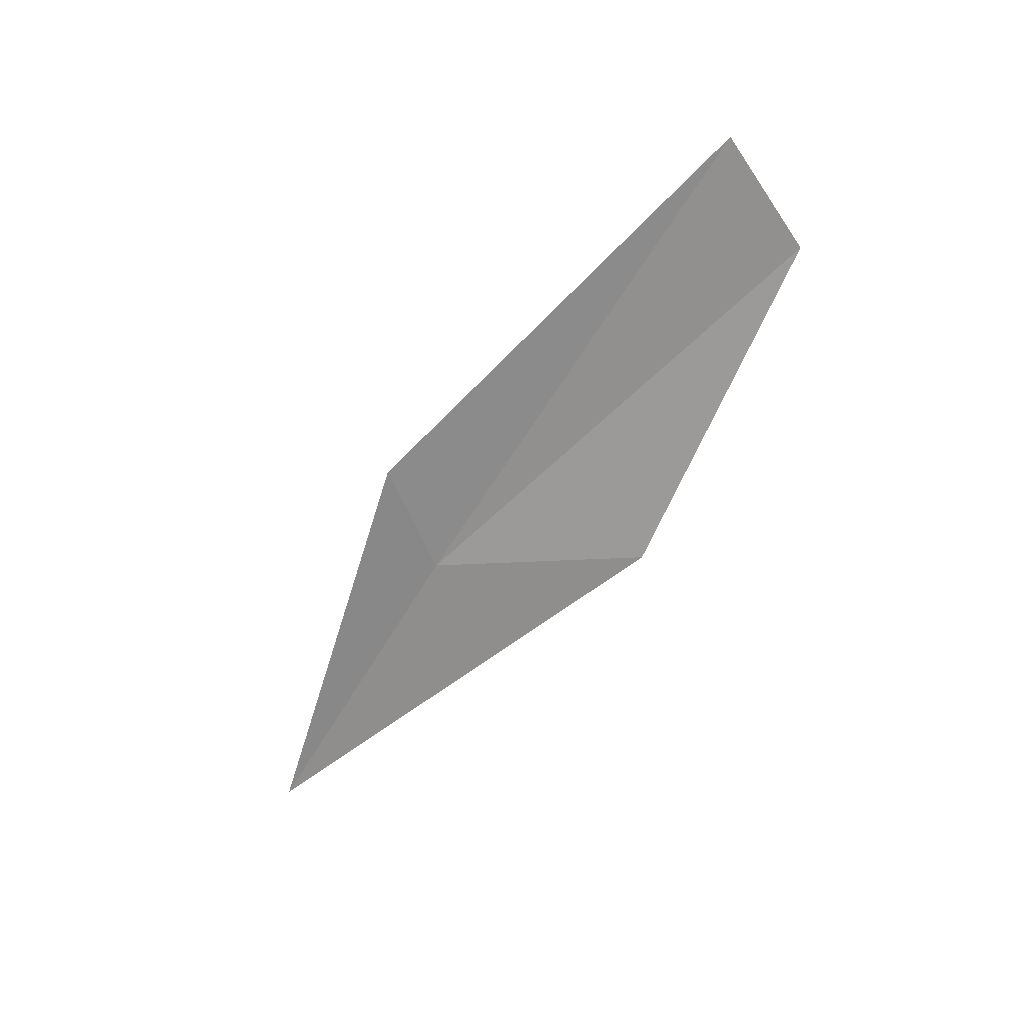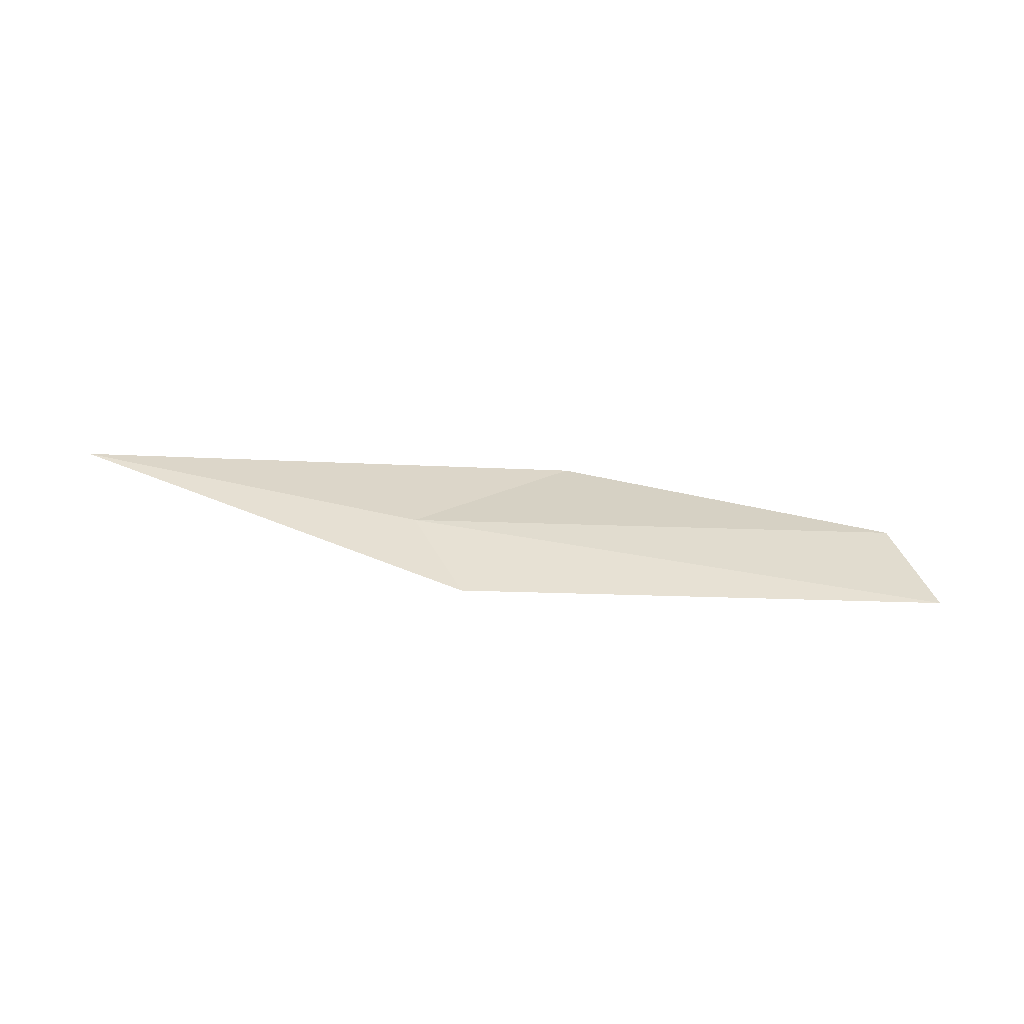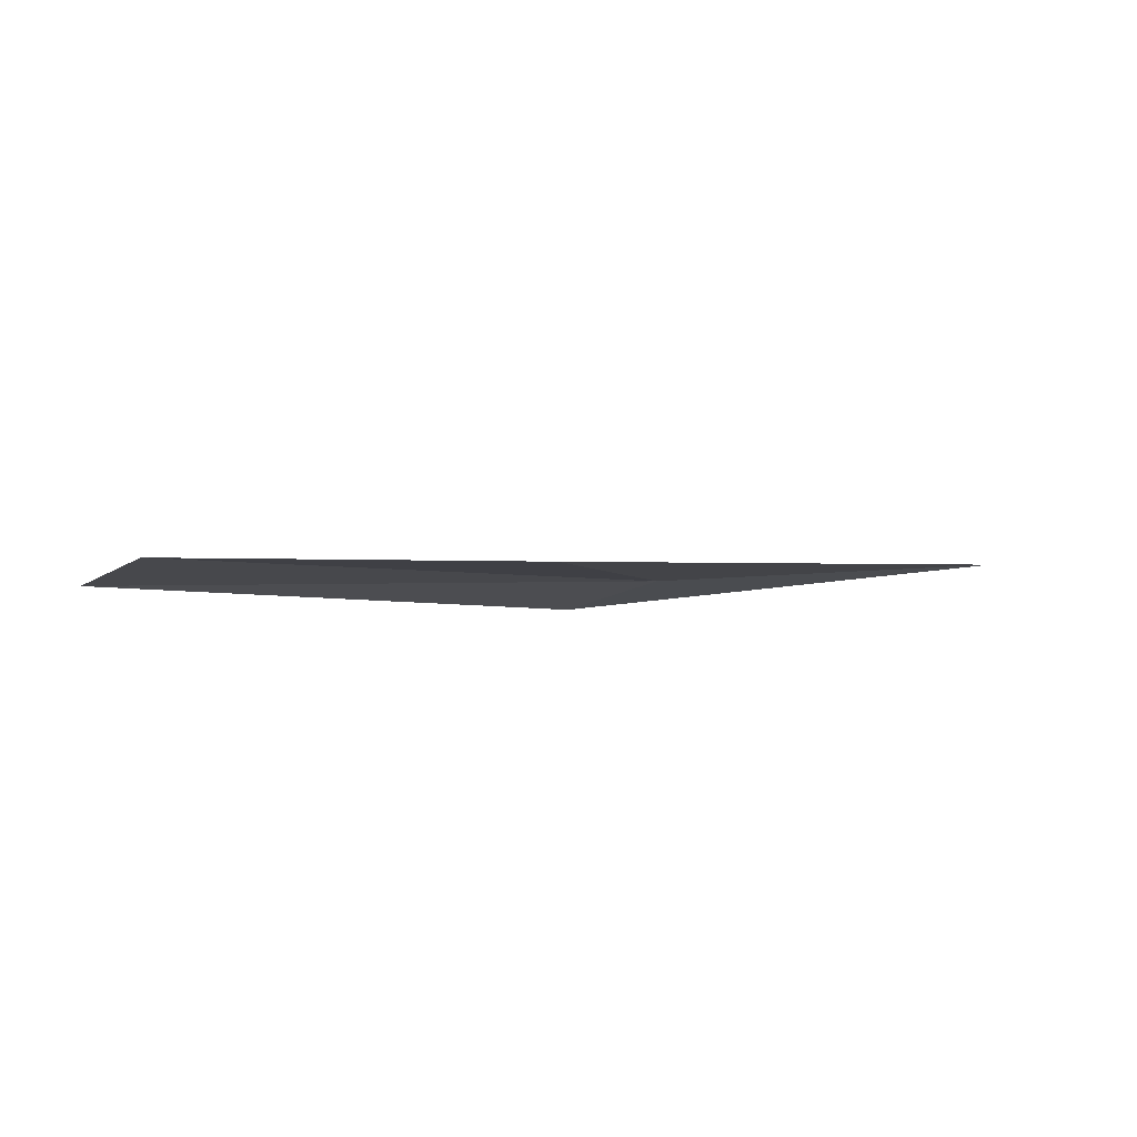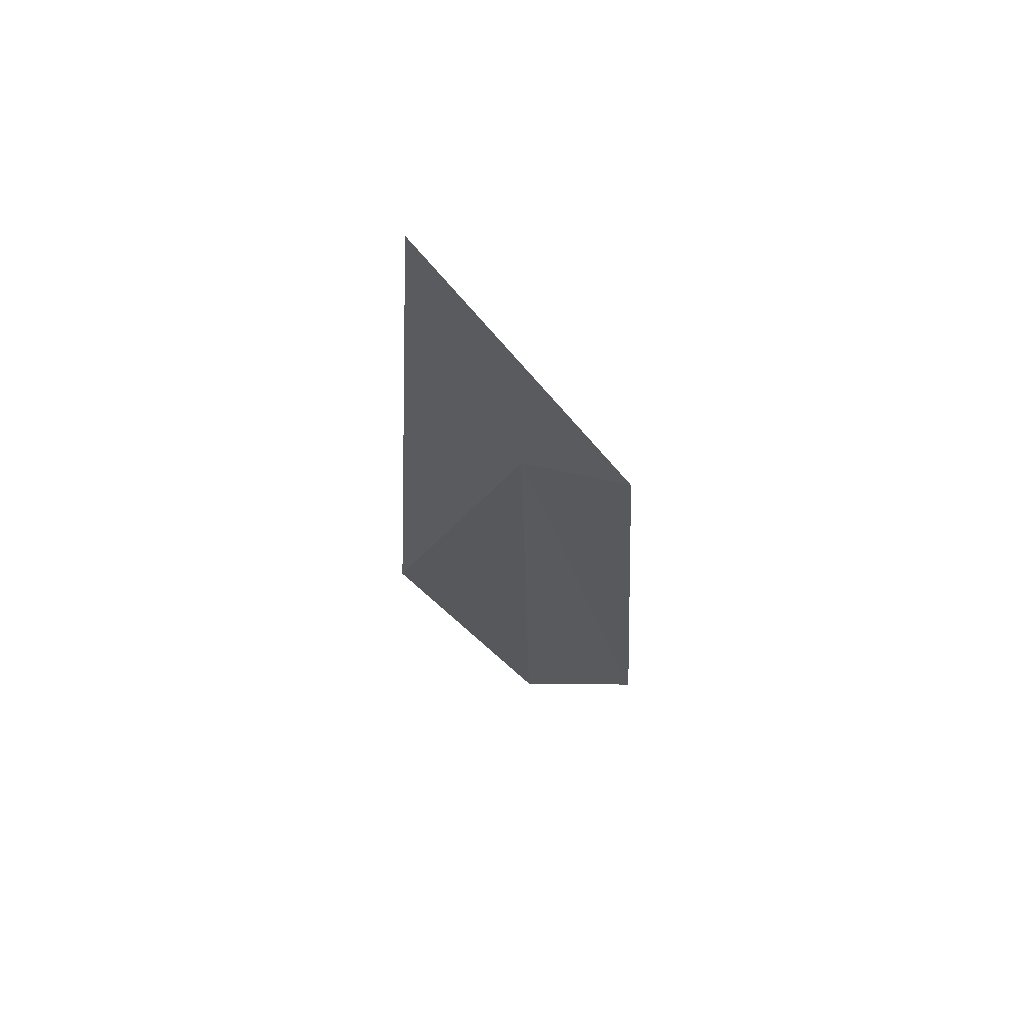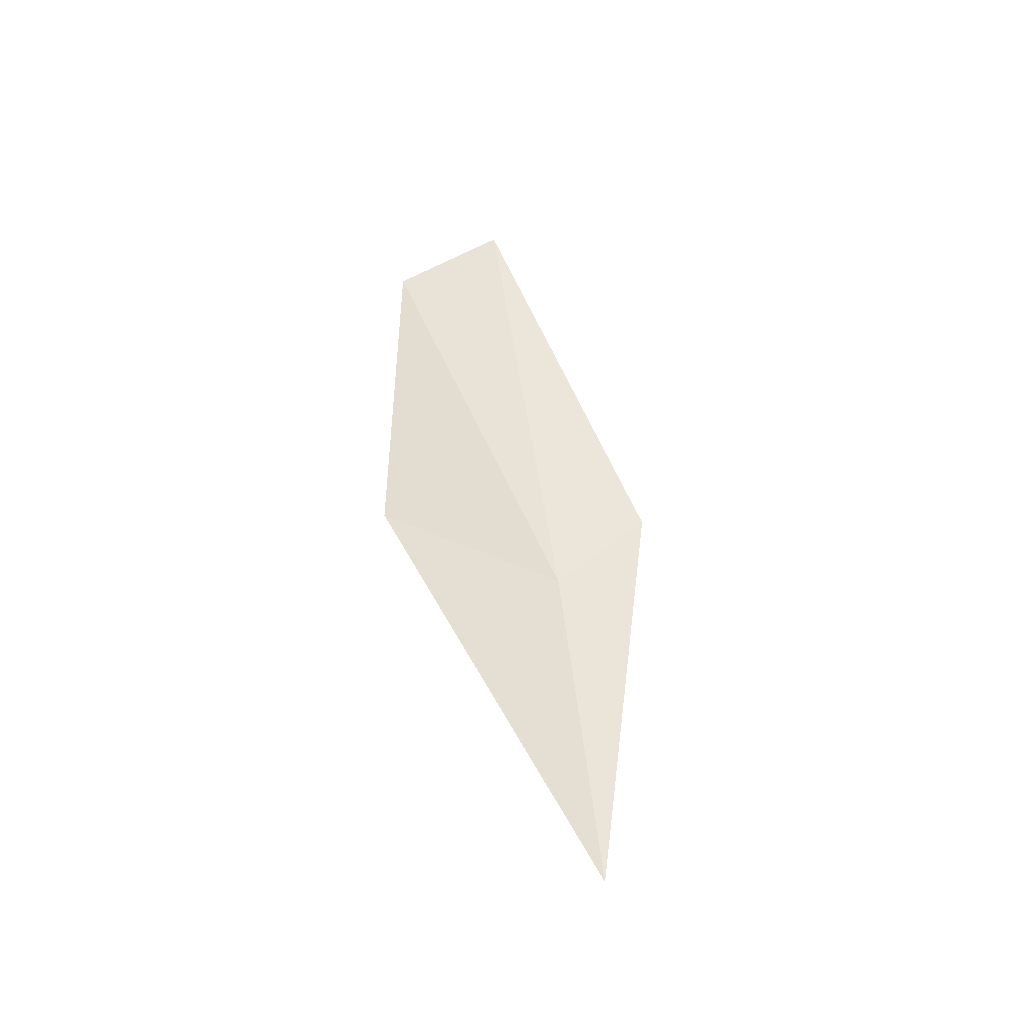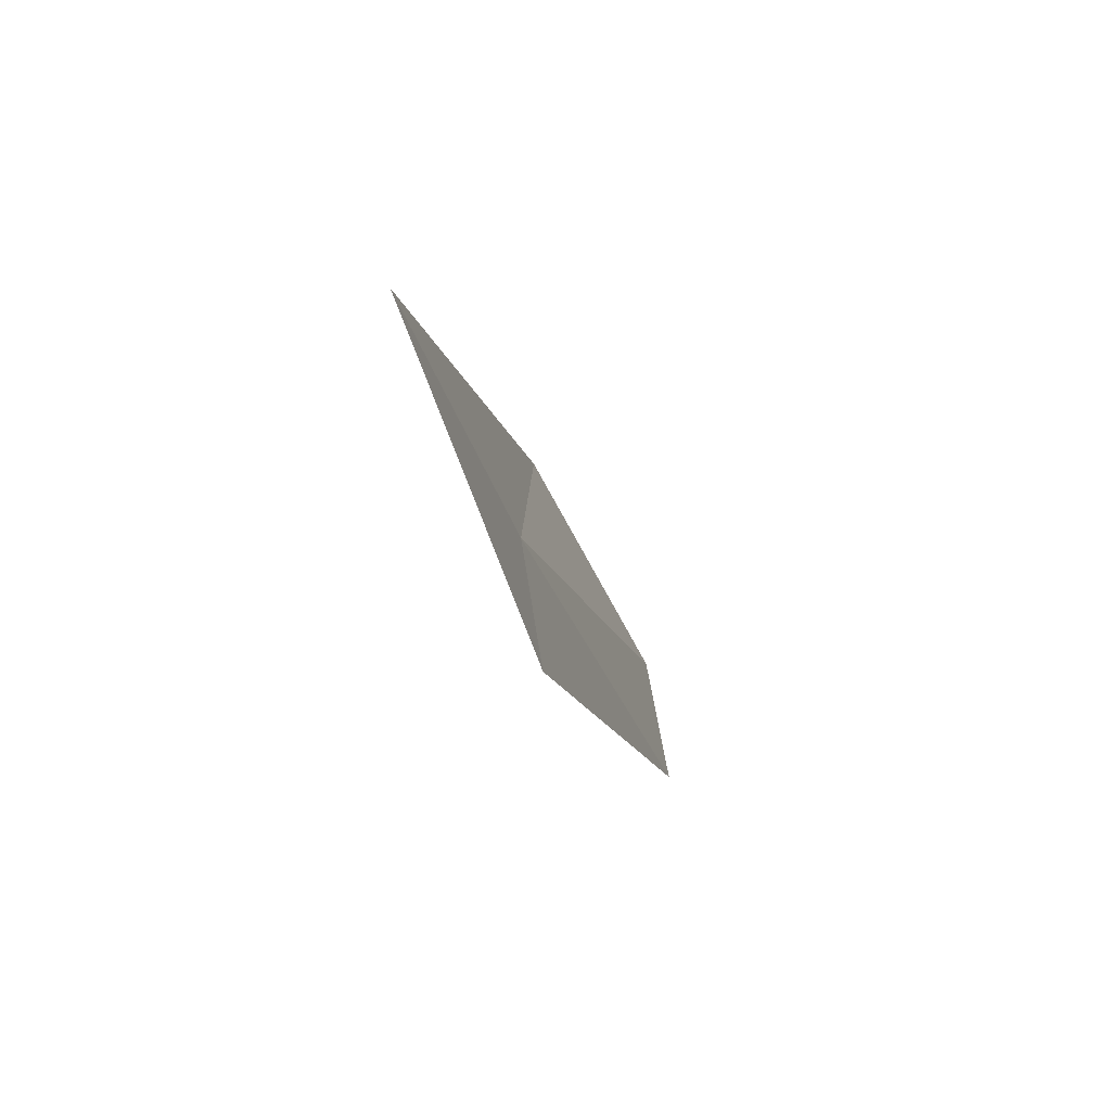
<metadata>
{"format":"obj","ext":"obj","renderer":"f3d","projection":"perspective","resolution":1024,"background":"white","views":[{"elev":-68.2,"azim":58.5,"up":"+Z"},{"elev":37.7,"azim":9.0,"up":"+Z"},{"elev":-17.8,"azim":167.0,"up":"+Z"},{"elev":-25.6,"azim":-74.9,"up":"+Z"},{"elev":53.1,"azim":-96.9,"up":"+Z"},{"elev":-30.2,"azim":-68.8,"up":"+Y"}]}
</metadata>
<code>
v 22.97 4.561 3.006
v 23.36 3.998 2.976
v 26.1 4.584 2.751
v 23.76 5.535 2.755
v 25.8 5.252 2.717
v 20.96 4.604 3.236
f 1 3 2
f 1 4 5
f 1 5 3
f 1 6 4
f 1 2 6

</code>
